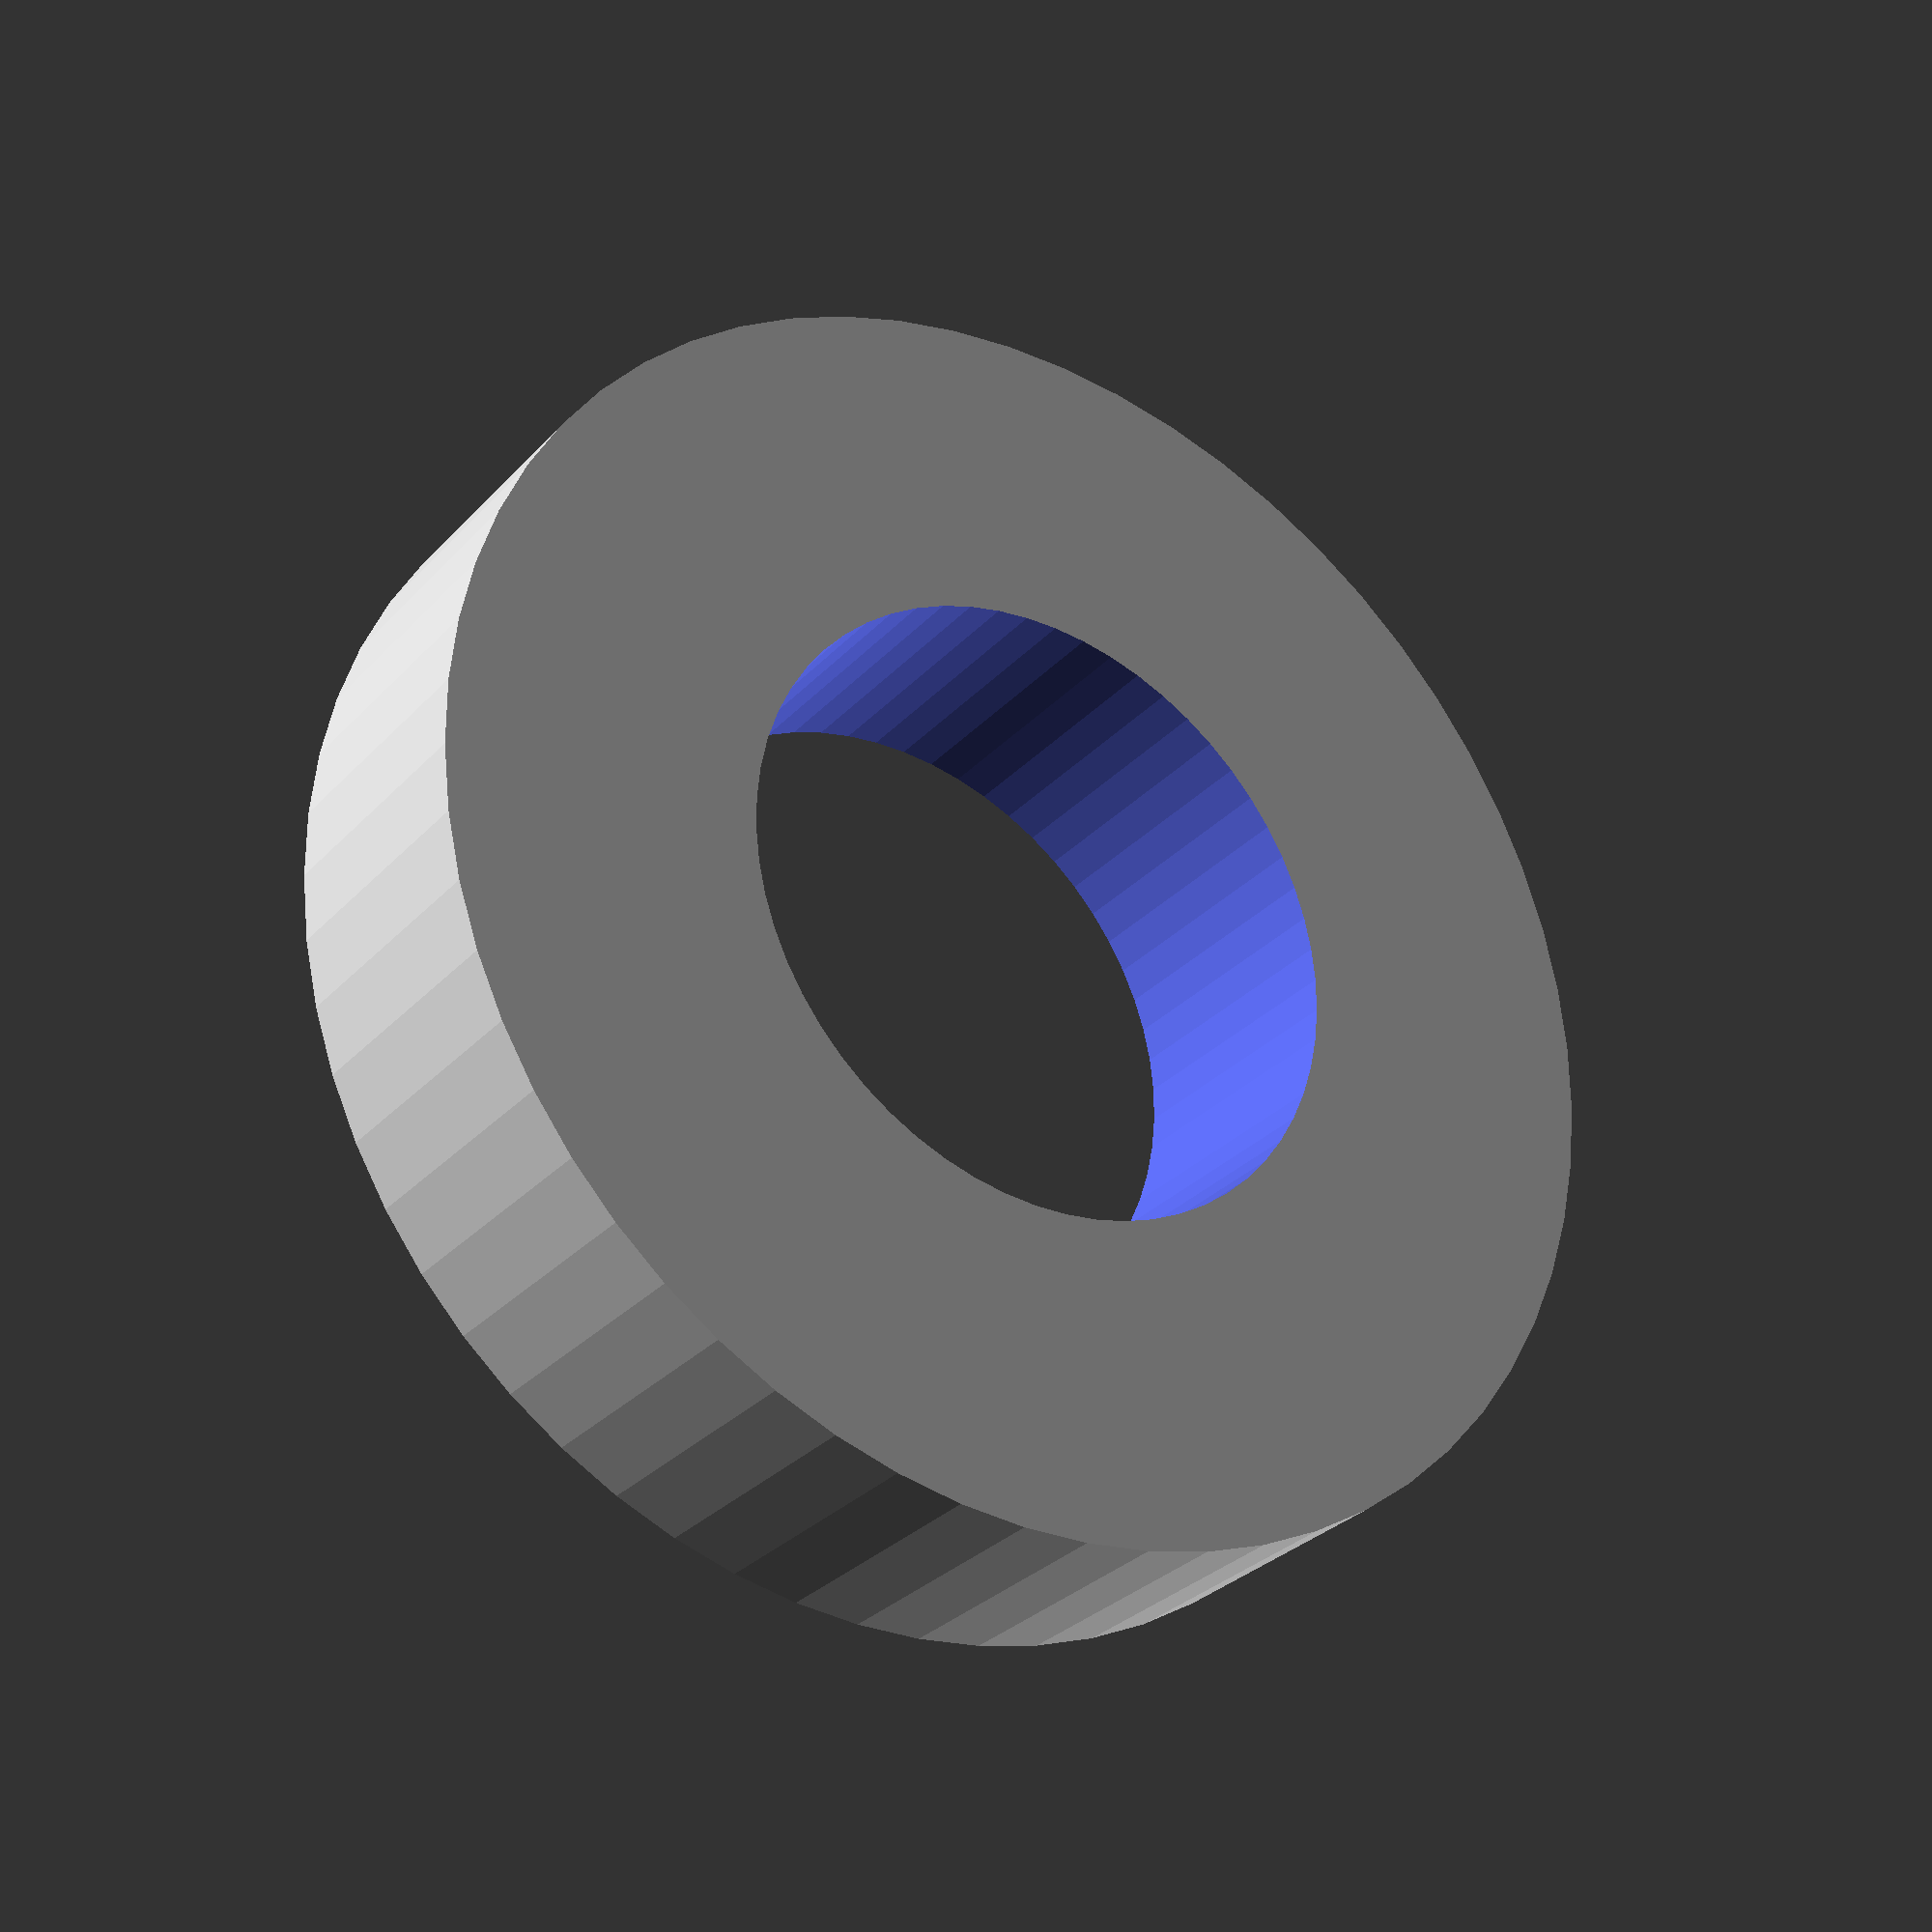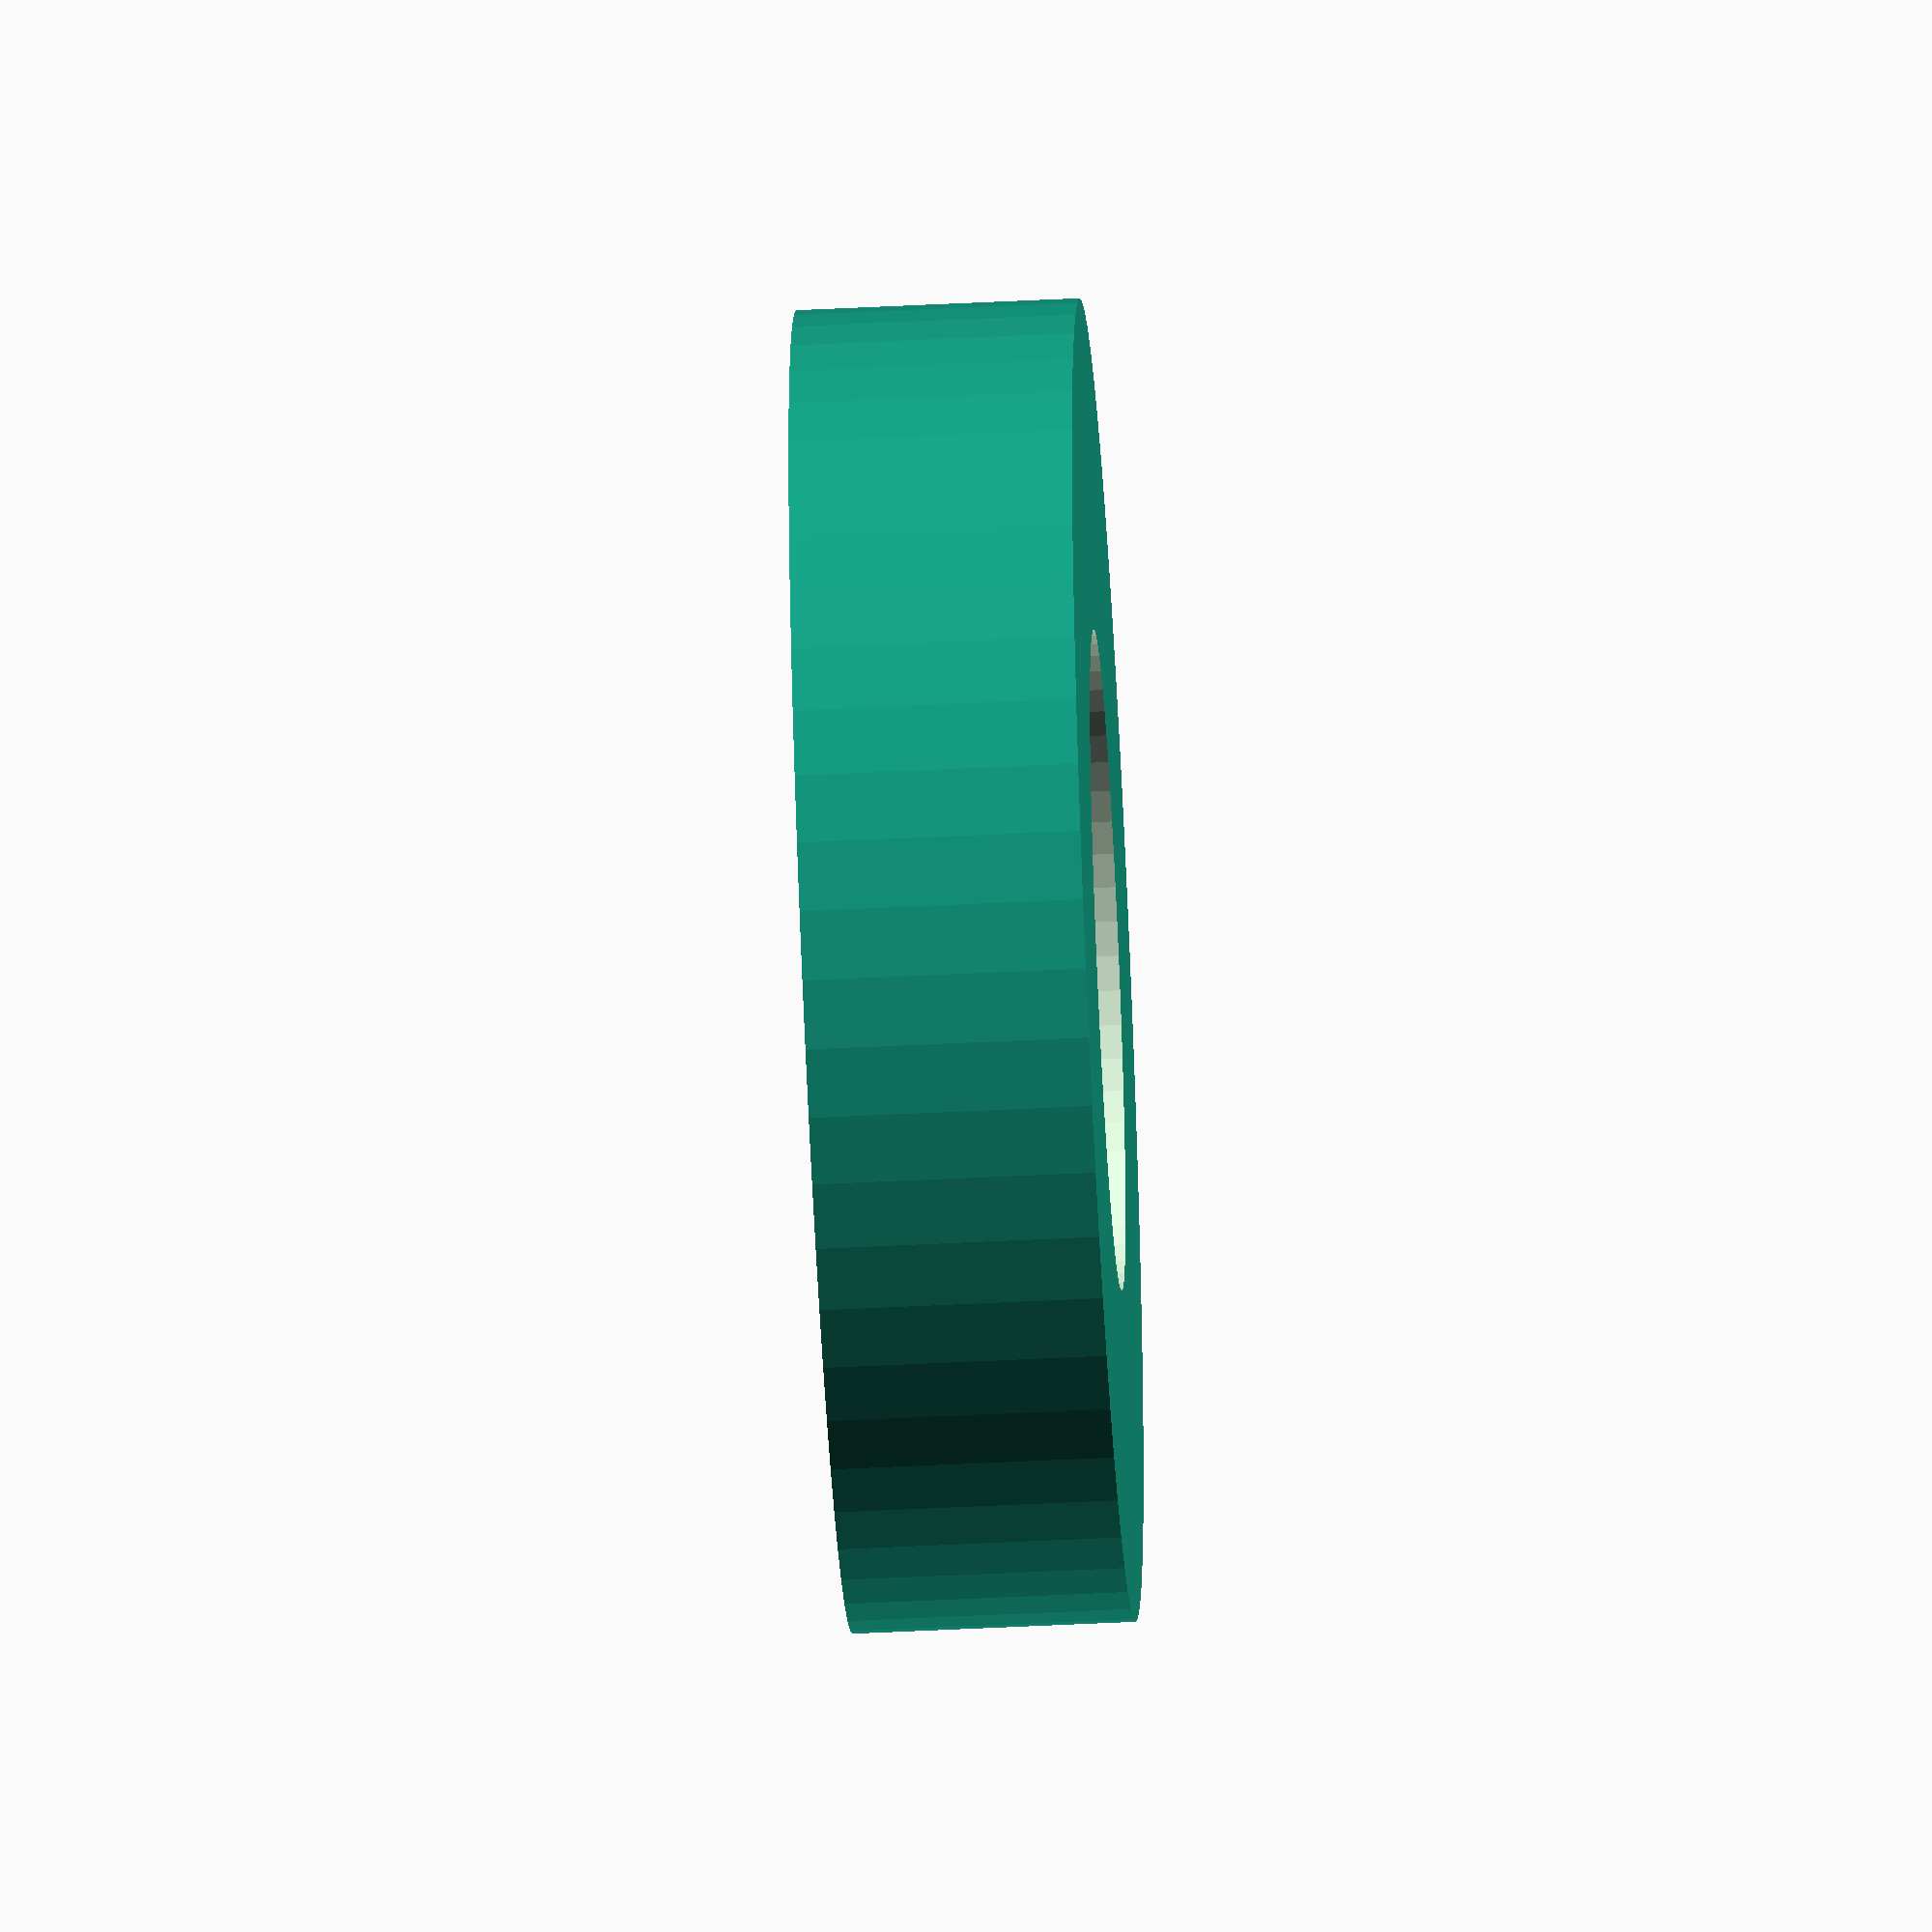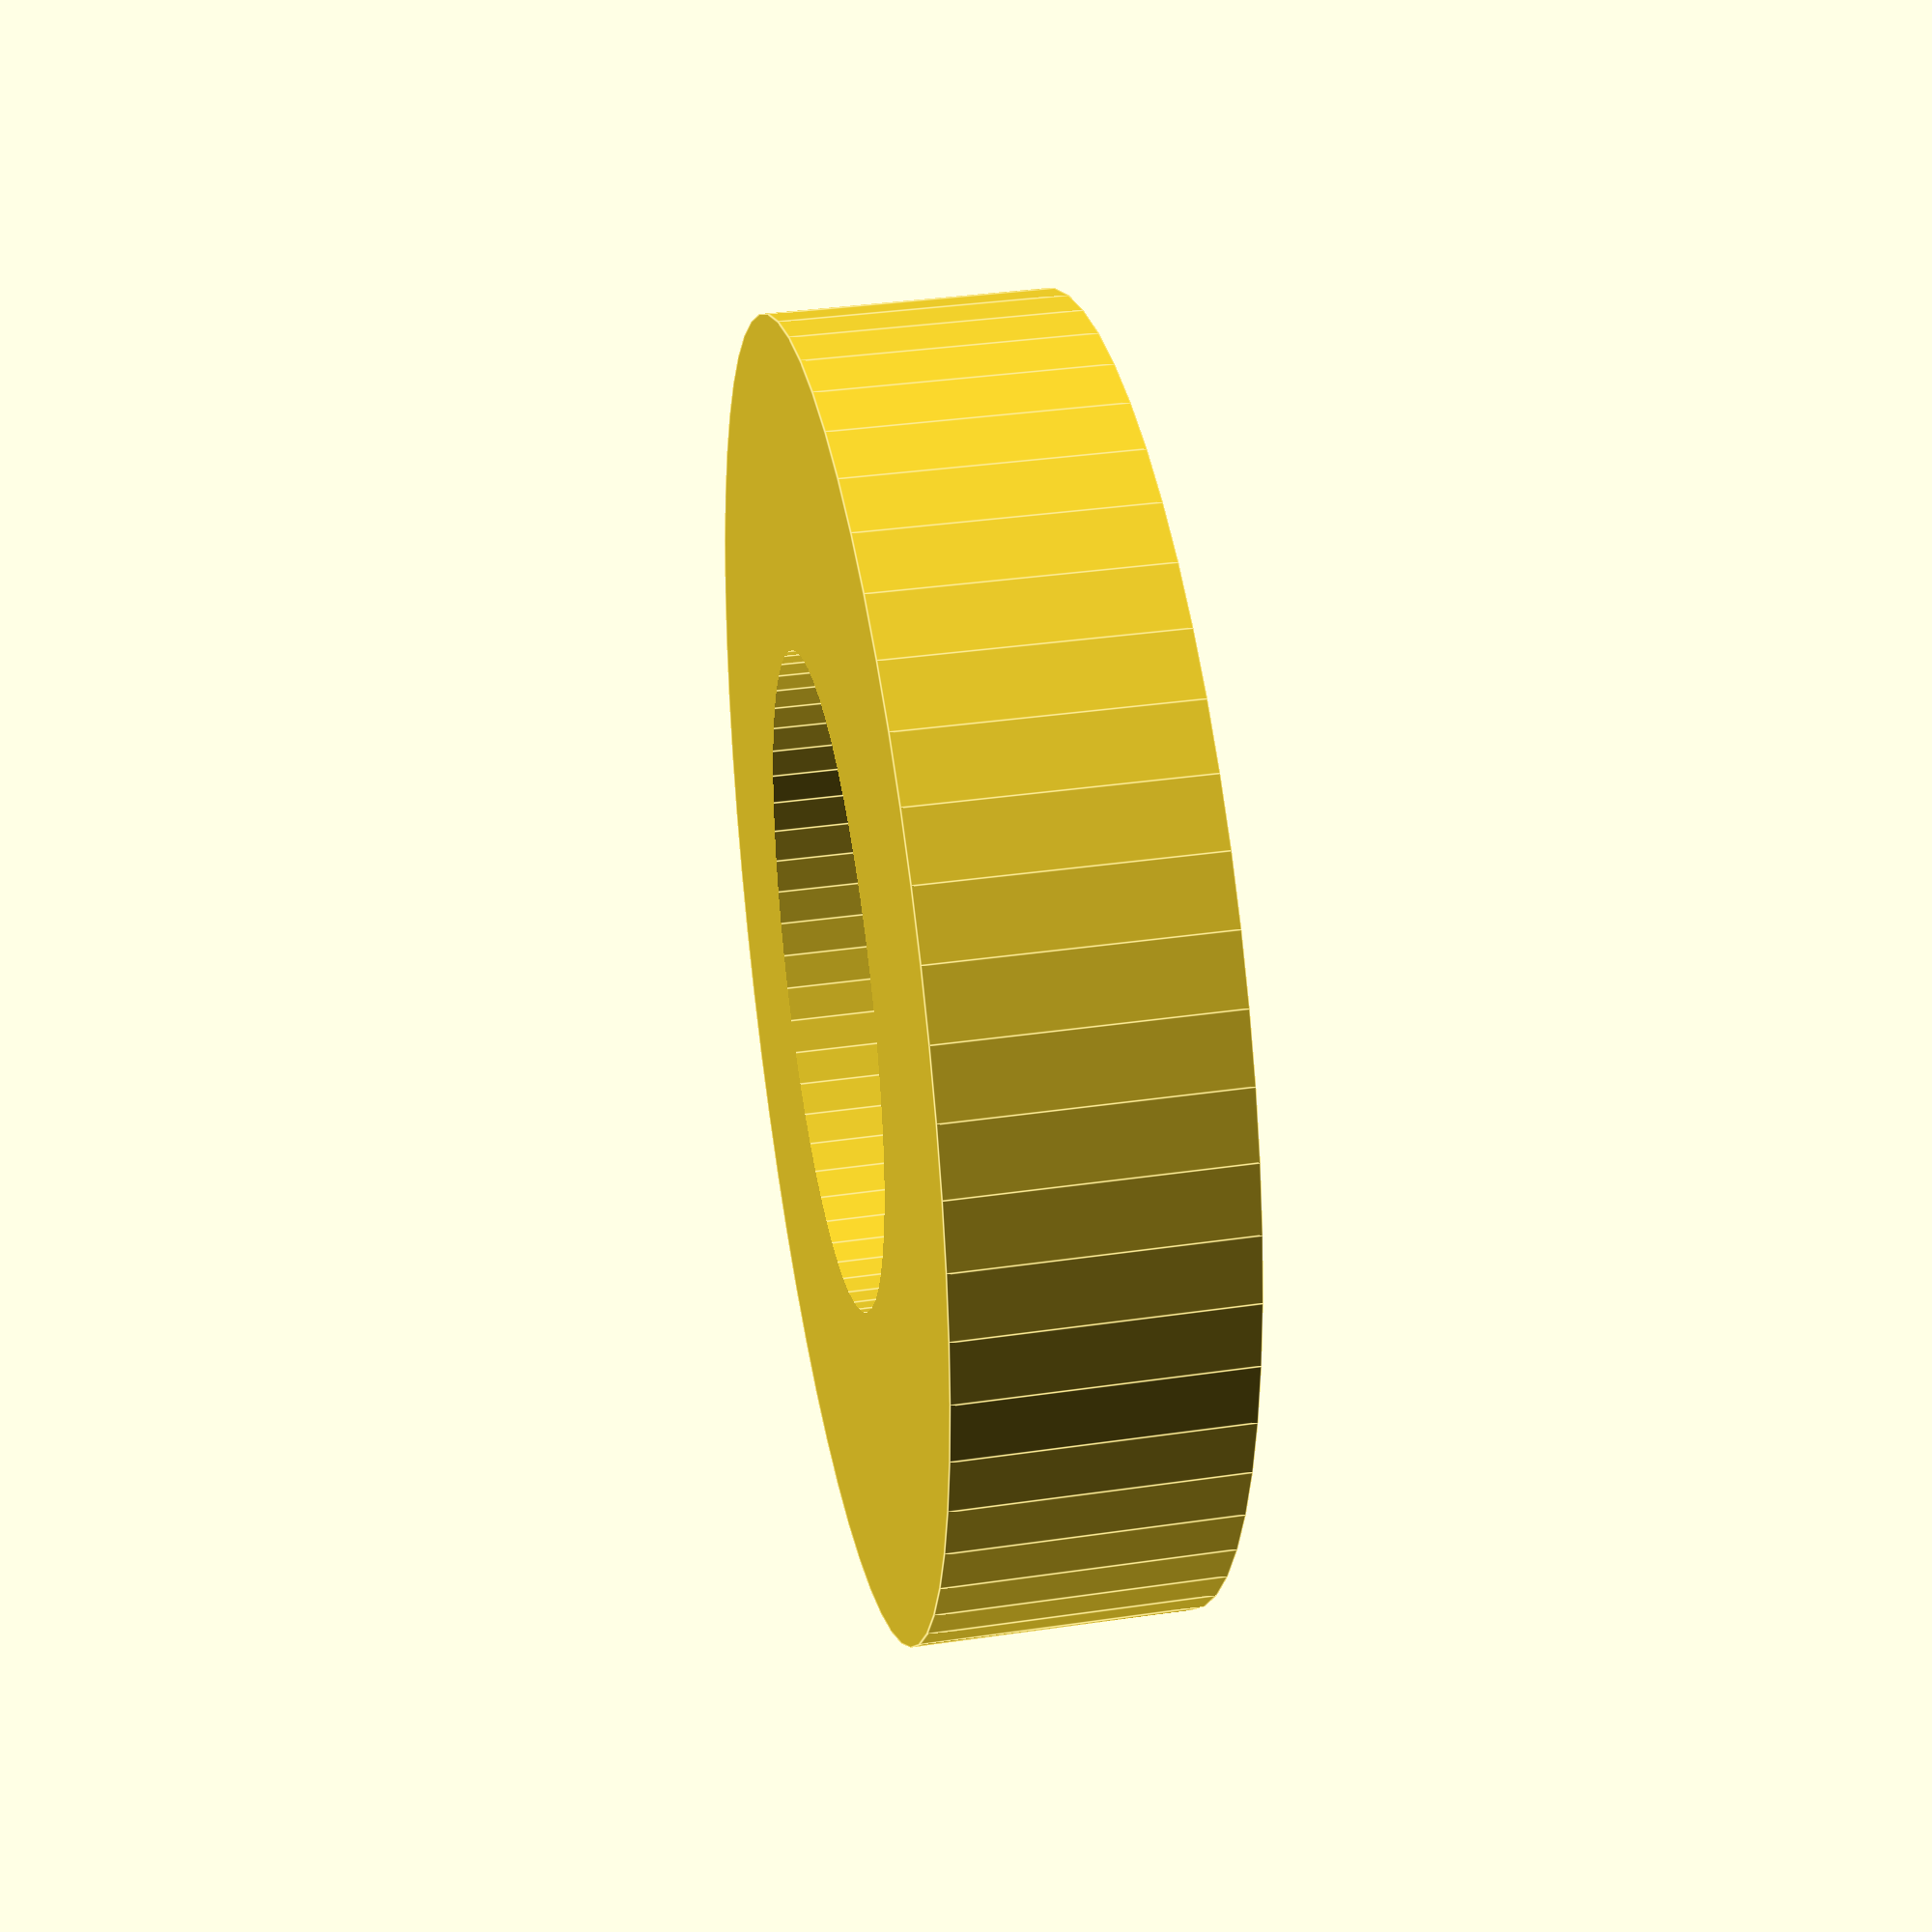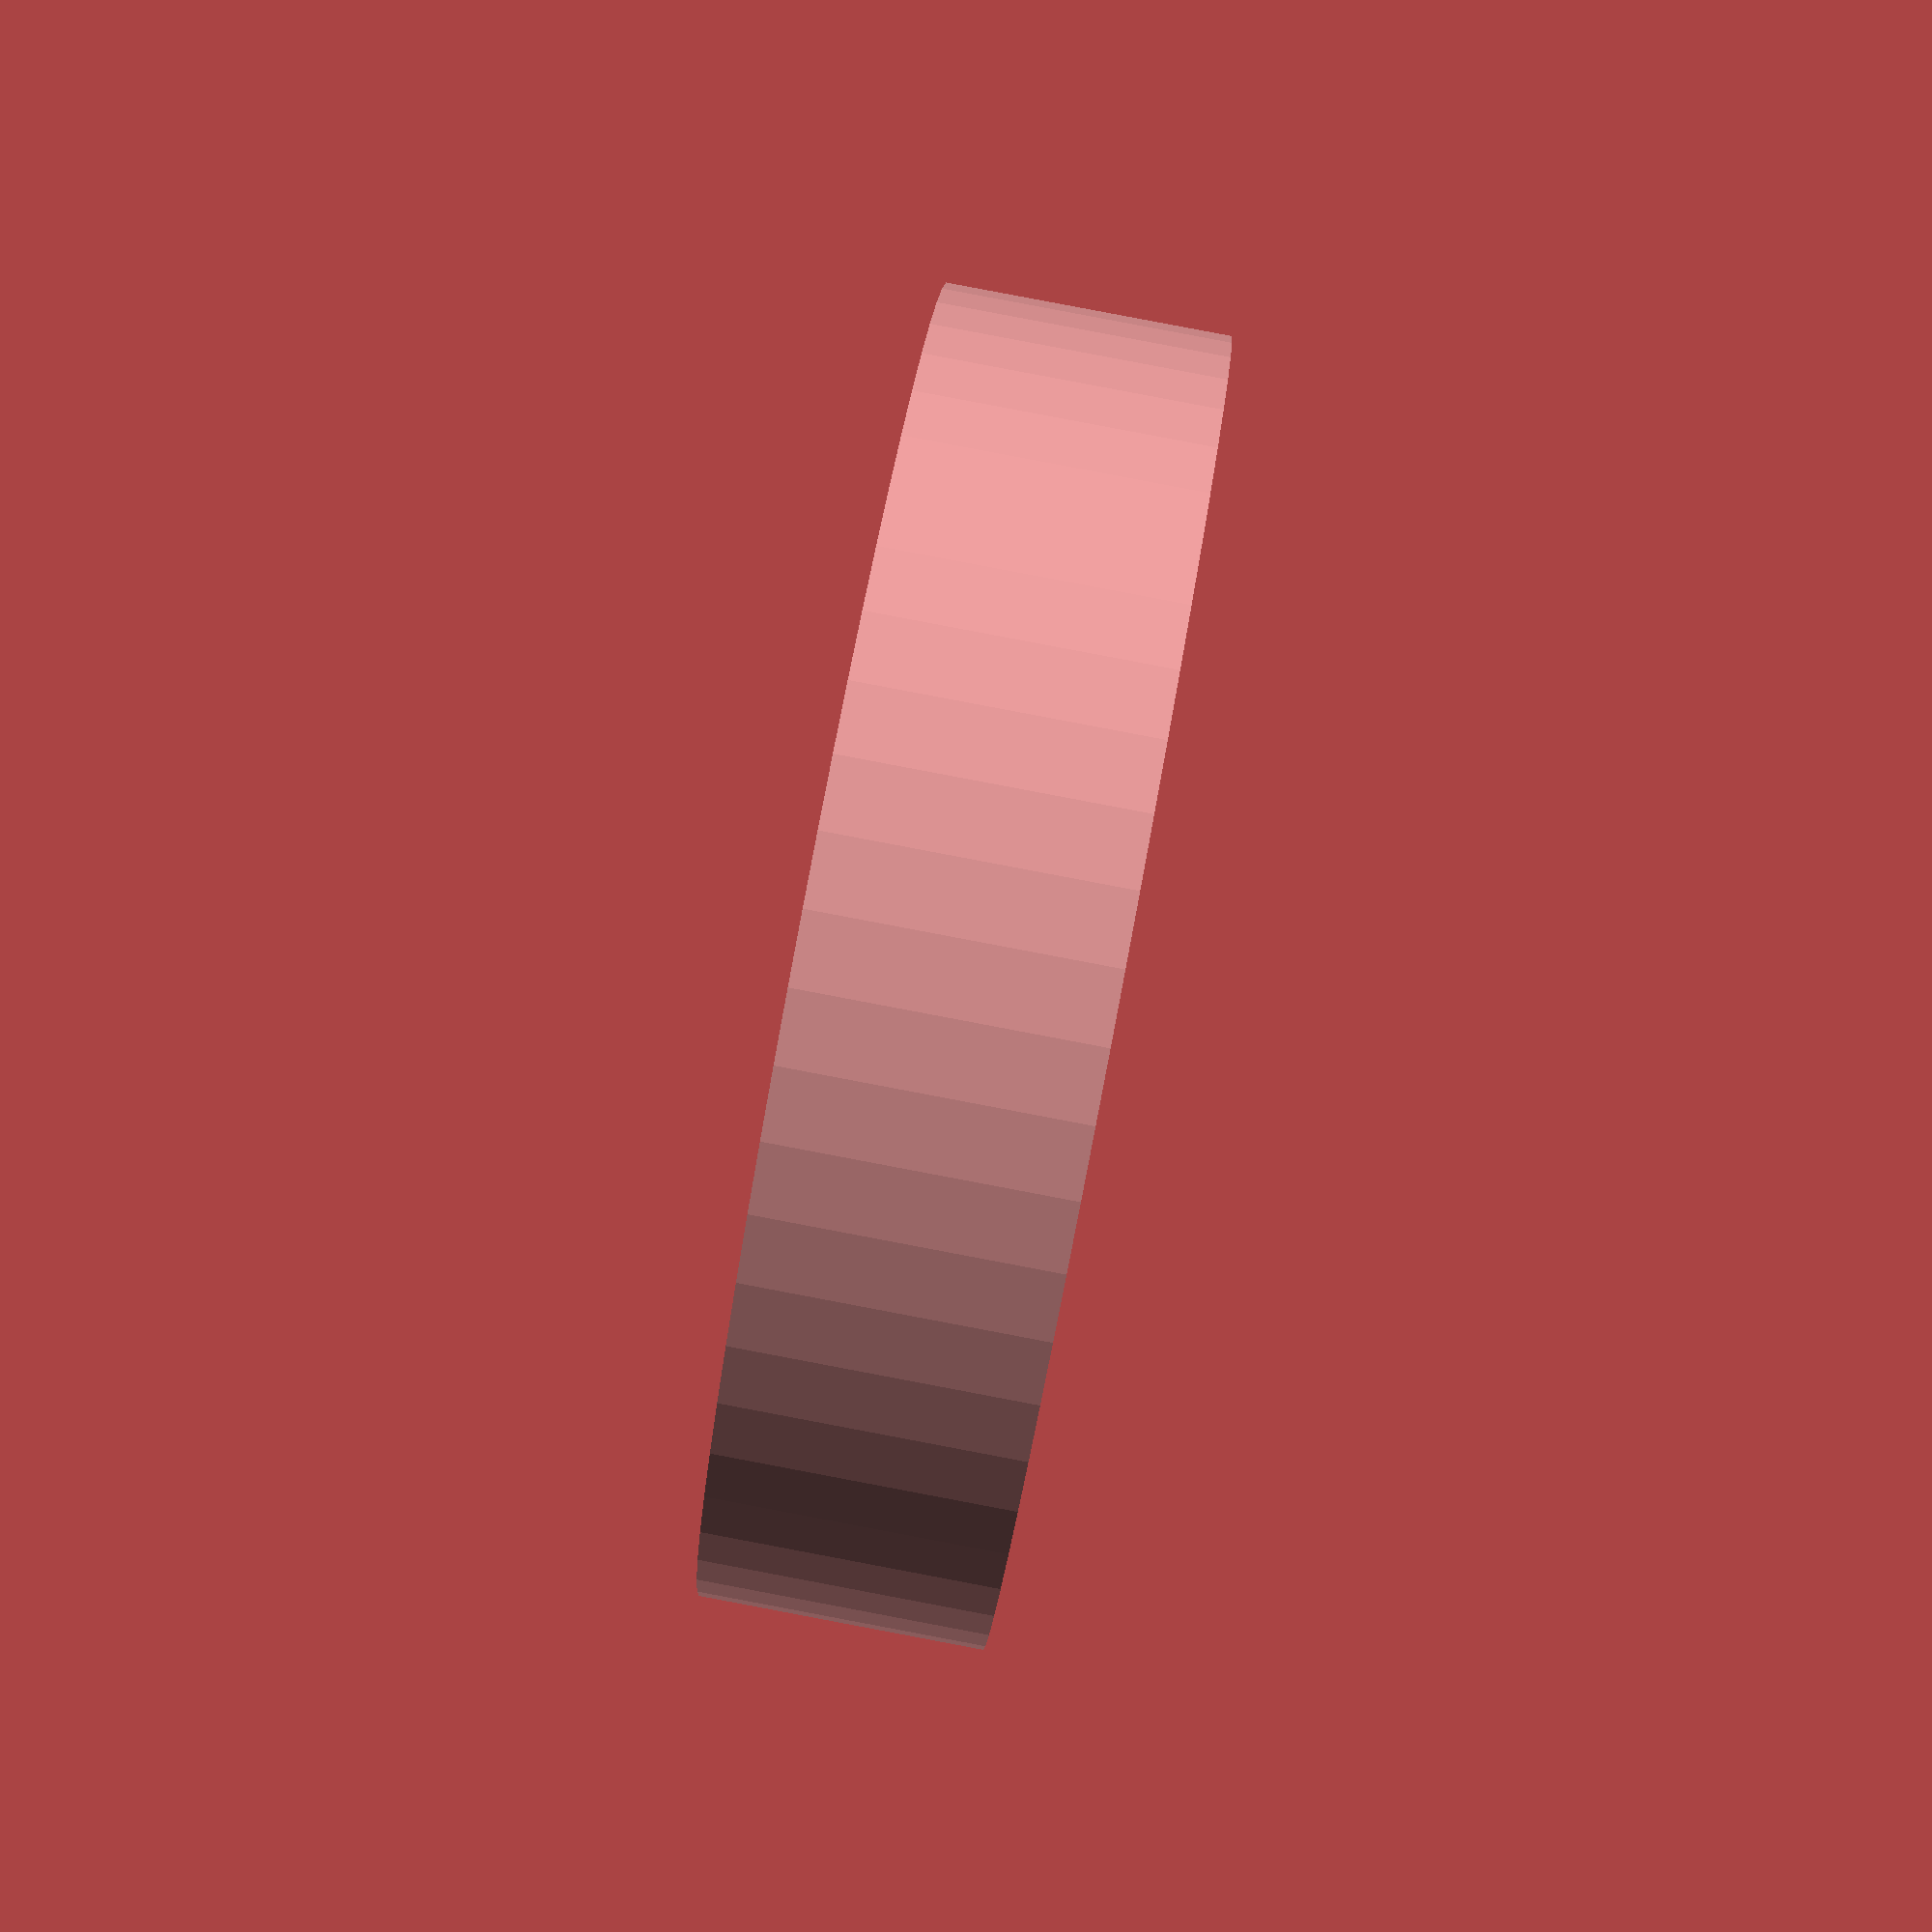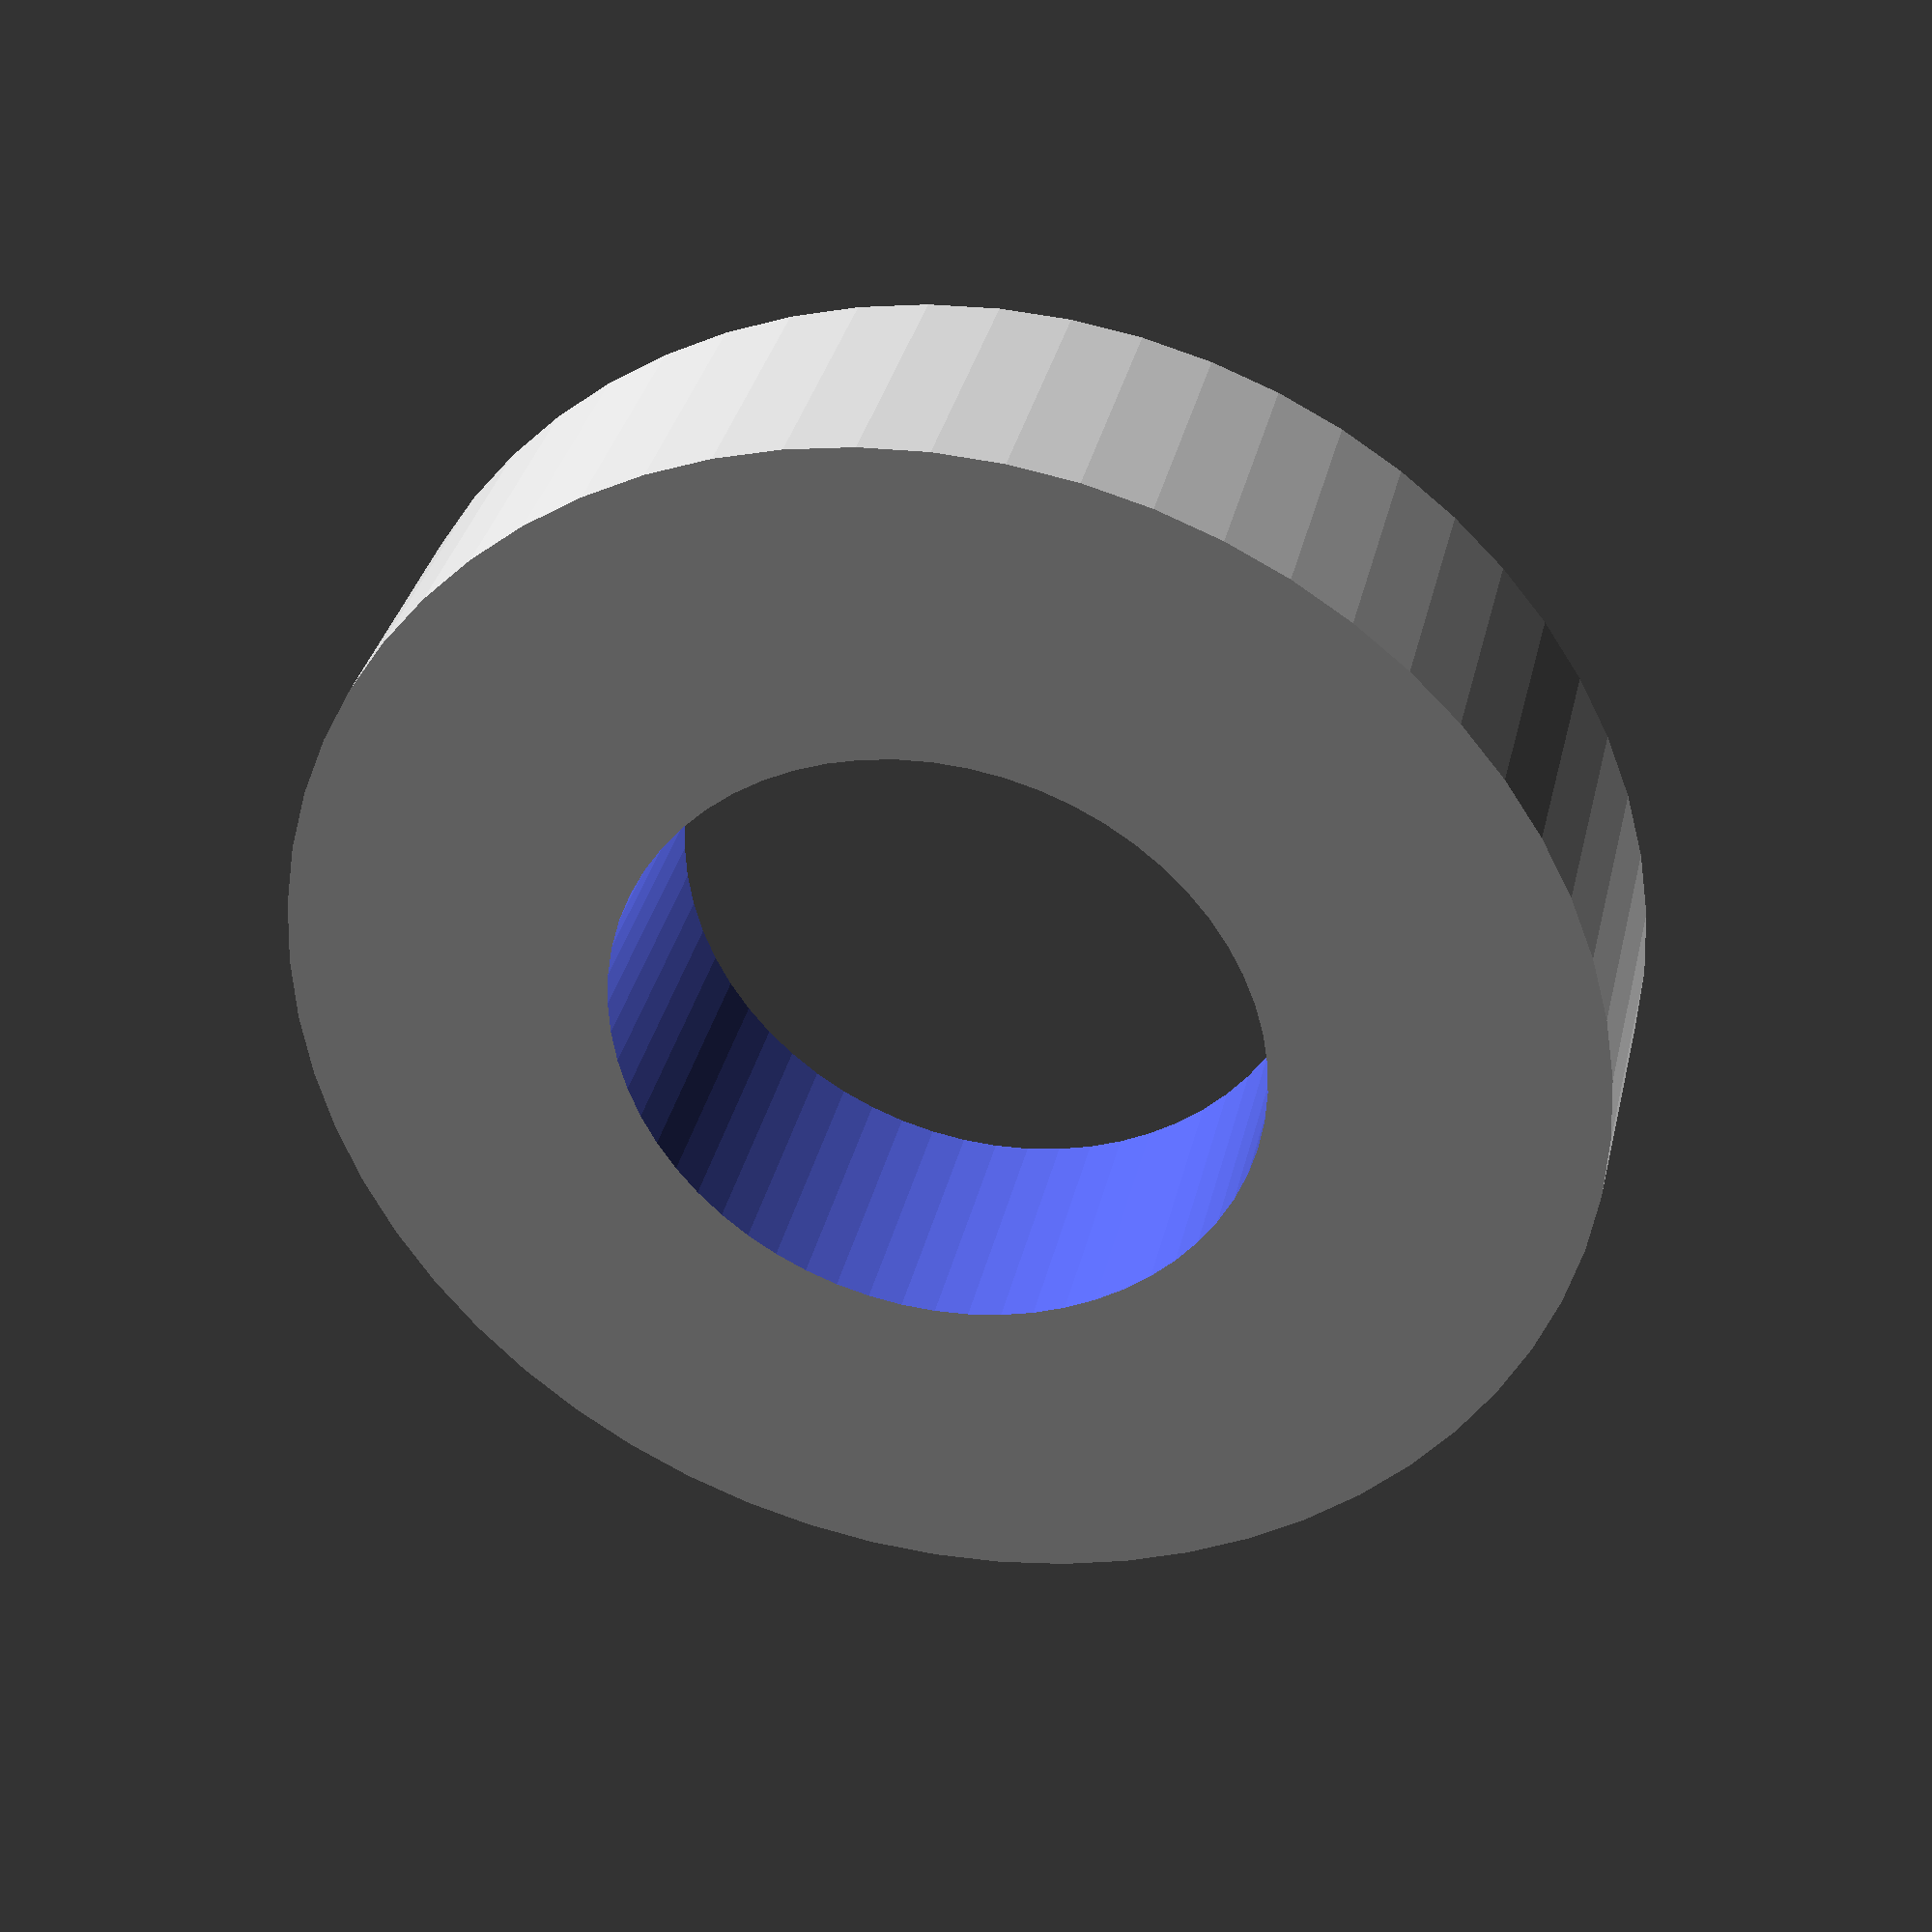
<openscad>
// Washer 

// To Do: create parameters for the dimensions
// To Do: use the parameters


$fn=60;

difference() {

cylinder(h=1.5, d=7);
    translate([0,0,-.5] ) { cylinder(h=4, d=3.5); }
}
</openscad>
<views>
elev=209.4 azim=272.6 roll=213.4 proj=p view=solid
elev=51.5 azim=298.2 roll=93.1 proj=o view=solid
elev=324.2 azim=78.7 roll=259.1 proj=p view=edges
elev=272.8 azim=222.8 roll=100.7 proj=p view=wireframe
elev=144.8 azim=204.0 roll=347.1 proj=p view=solid
</views>
